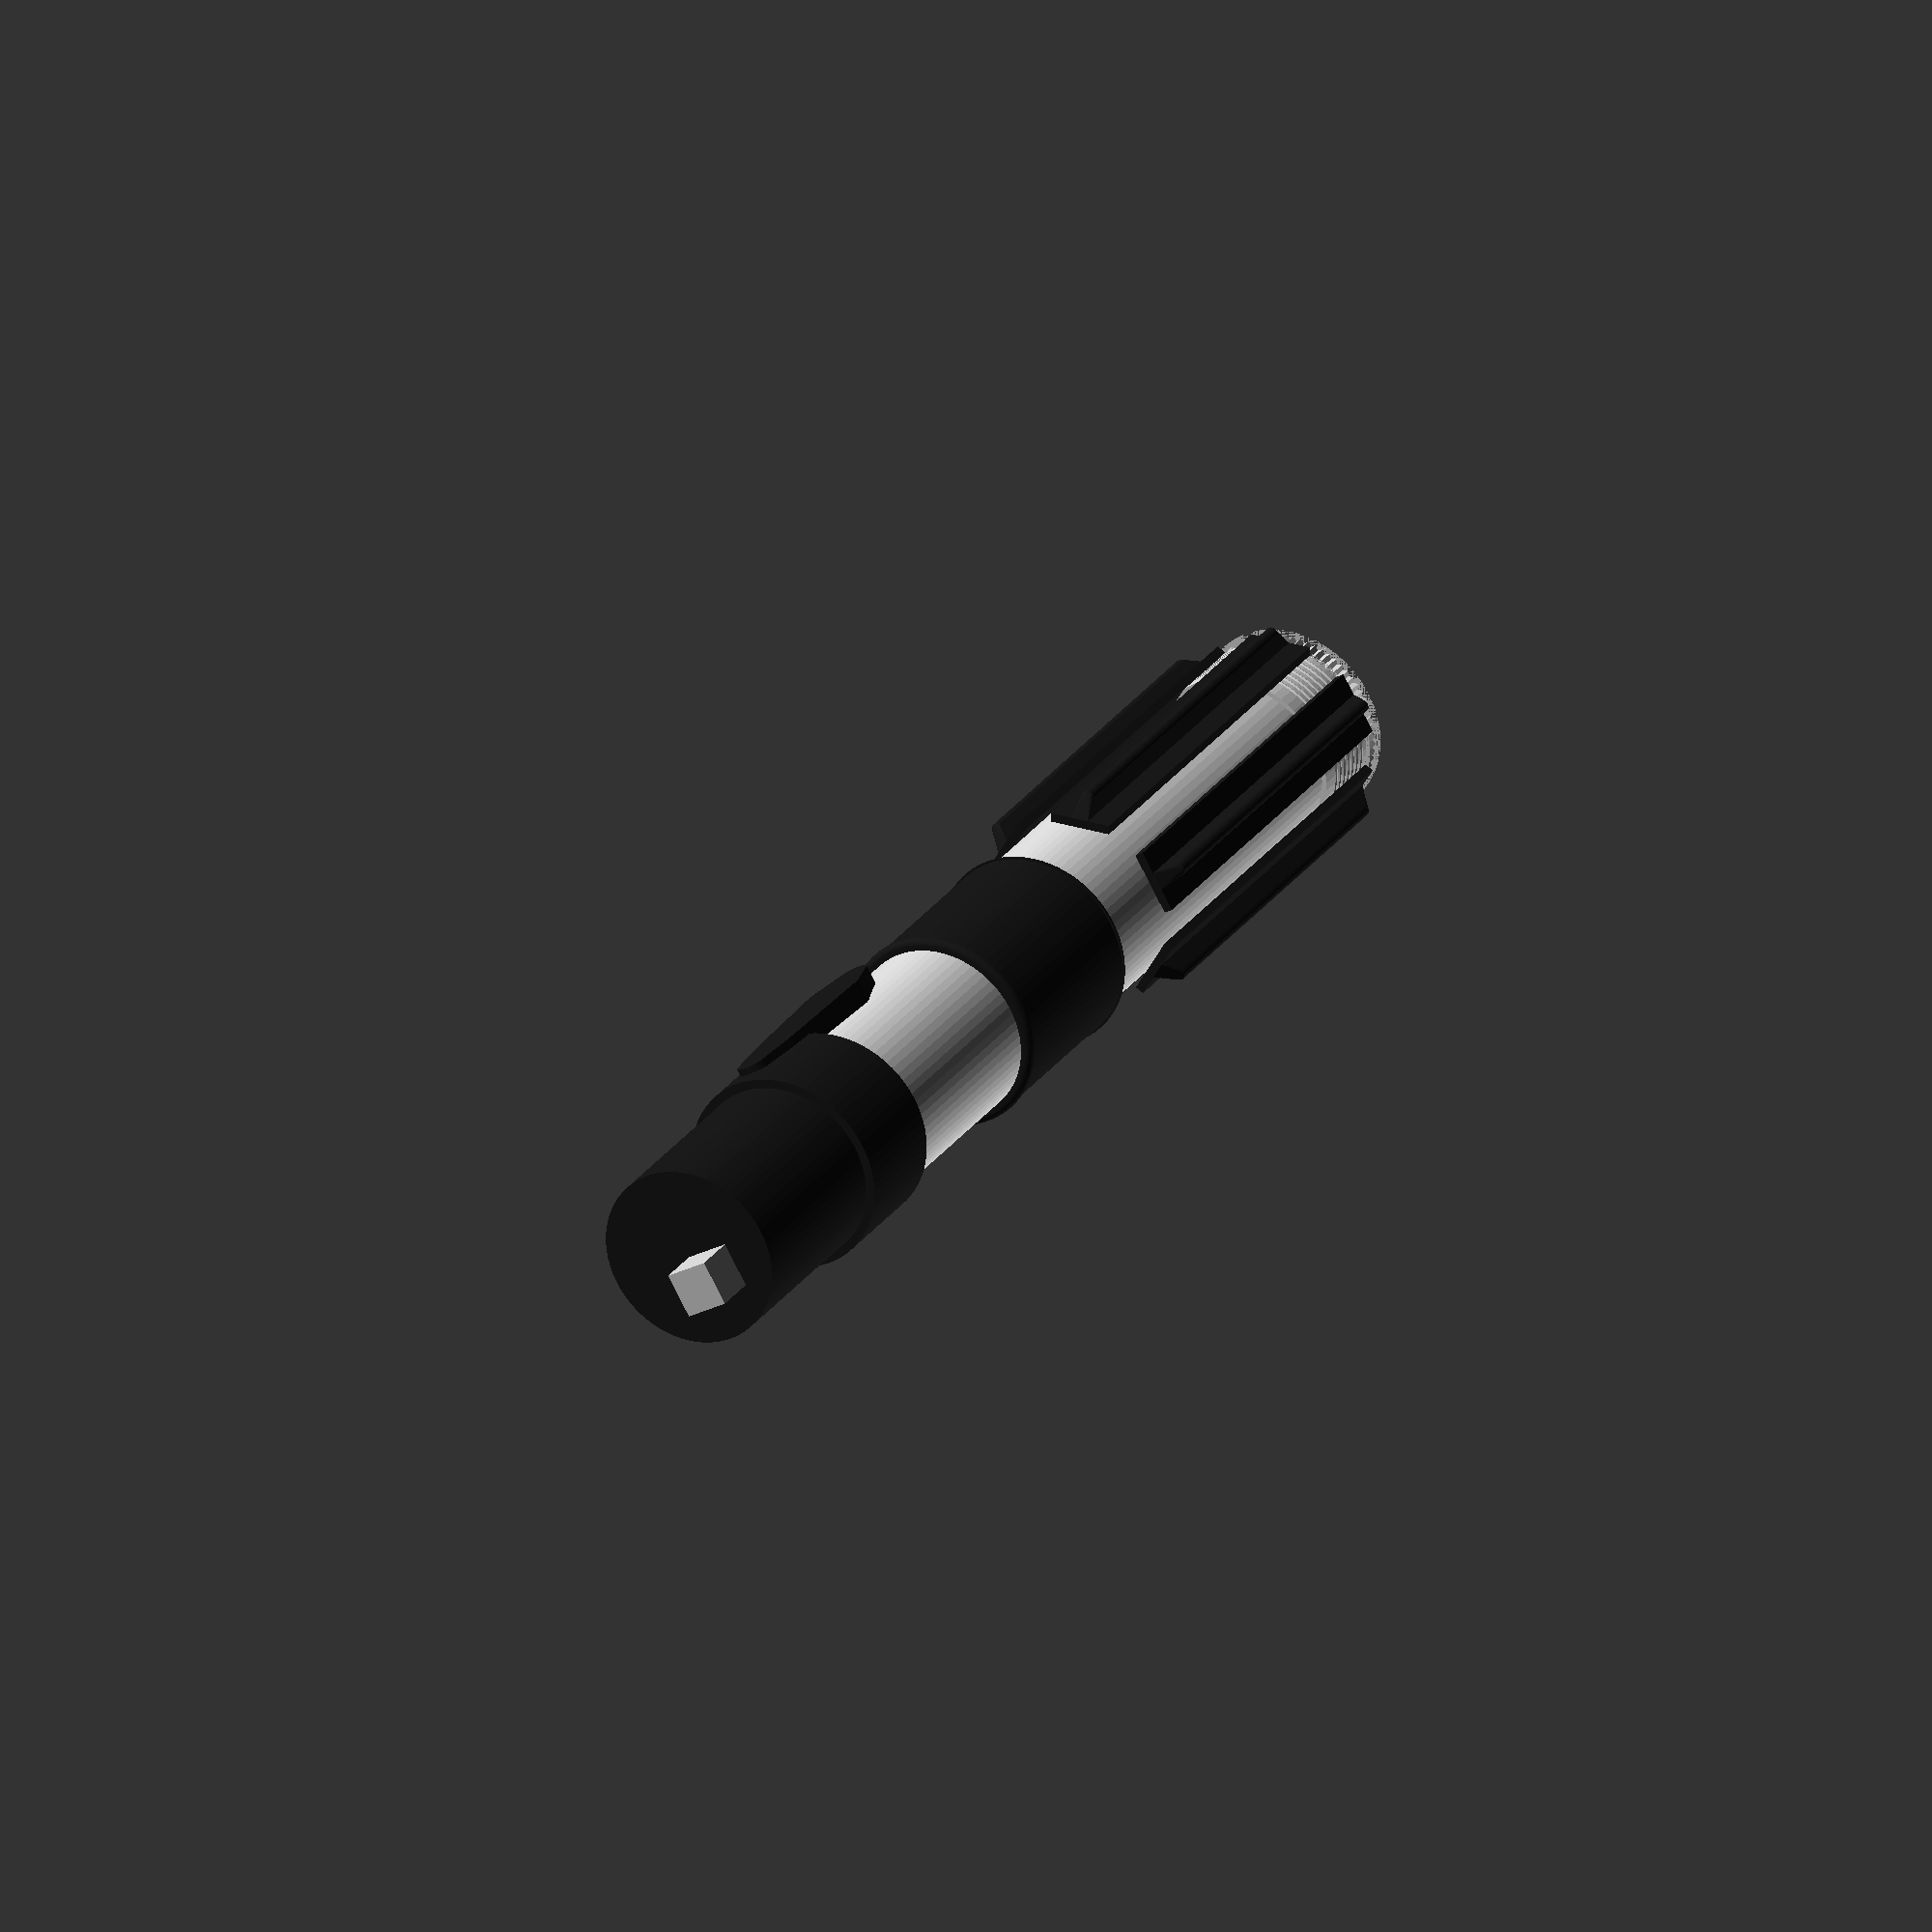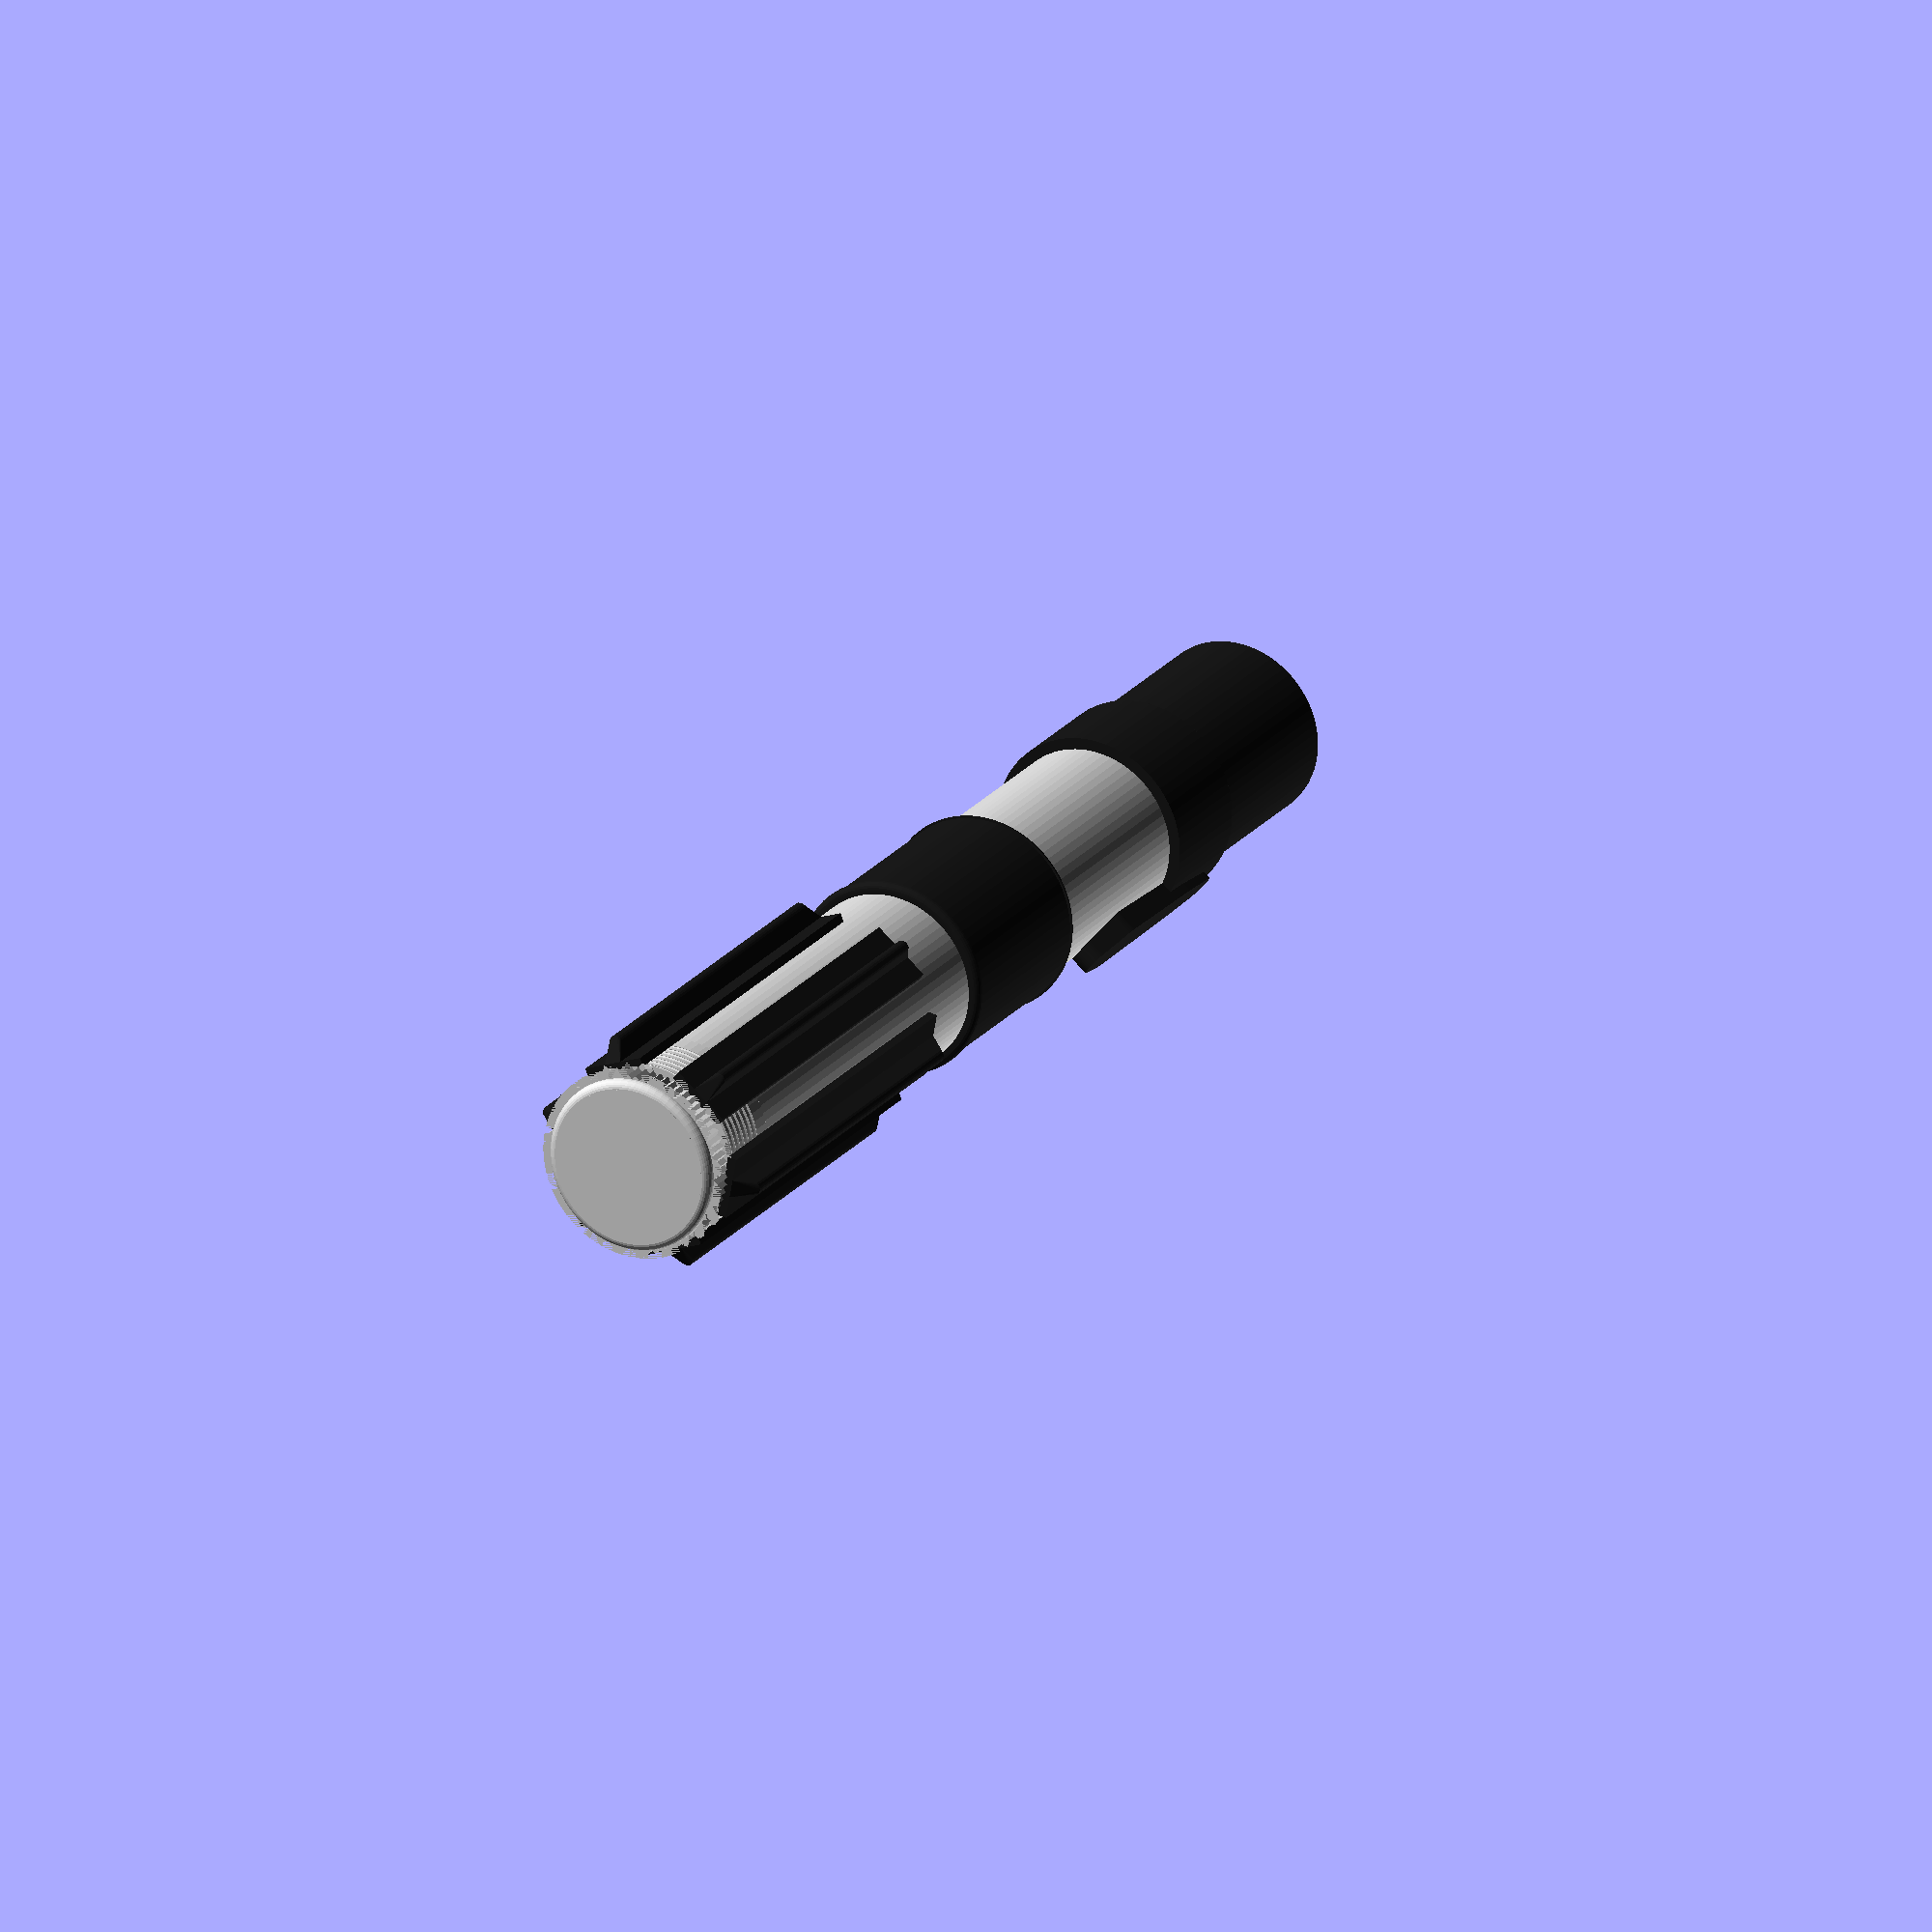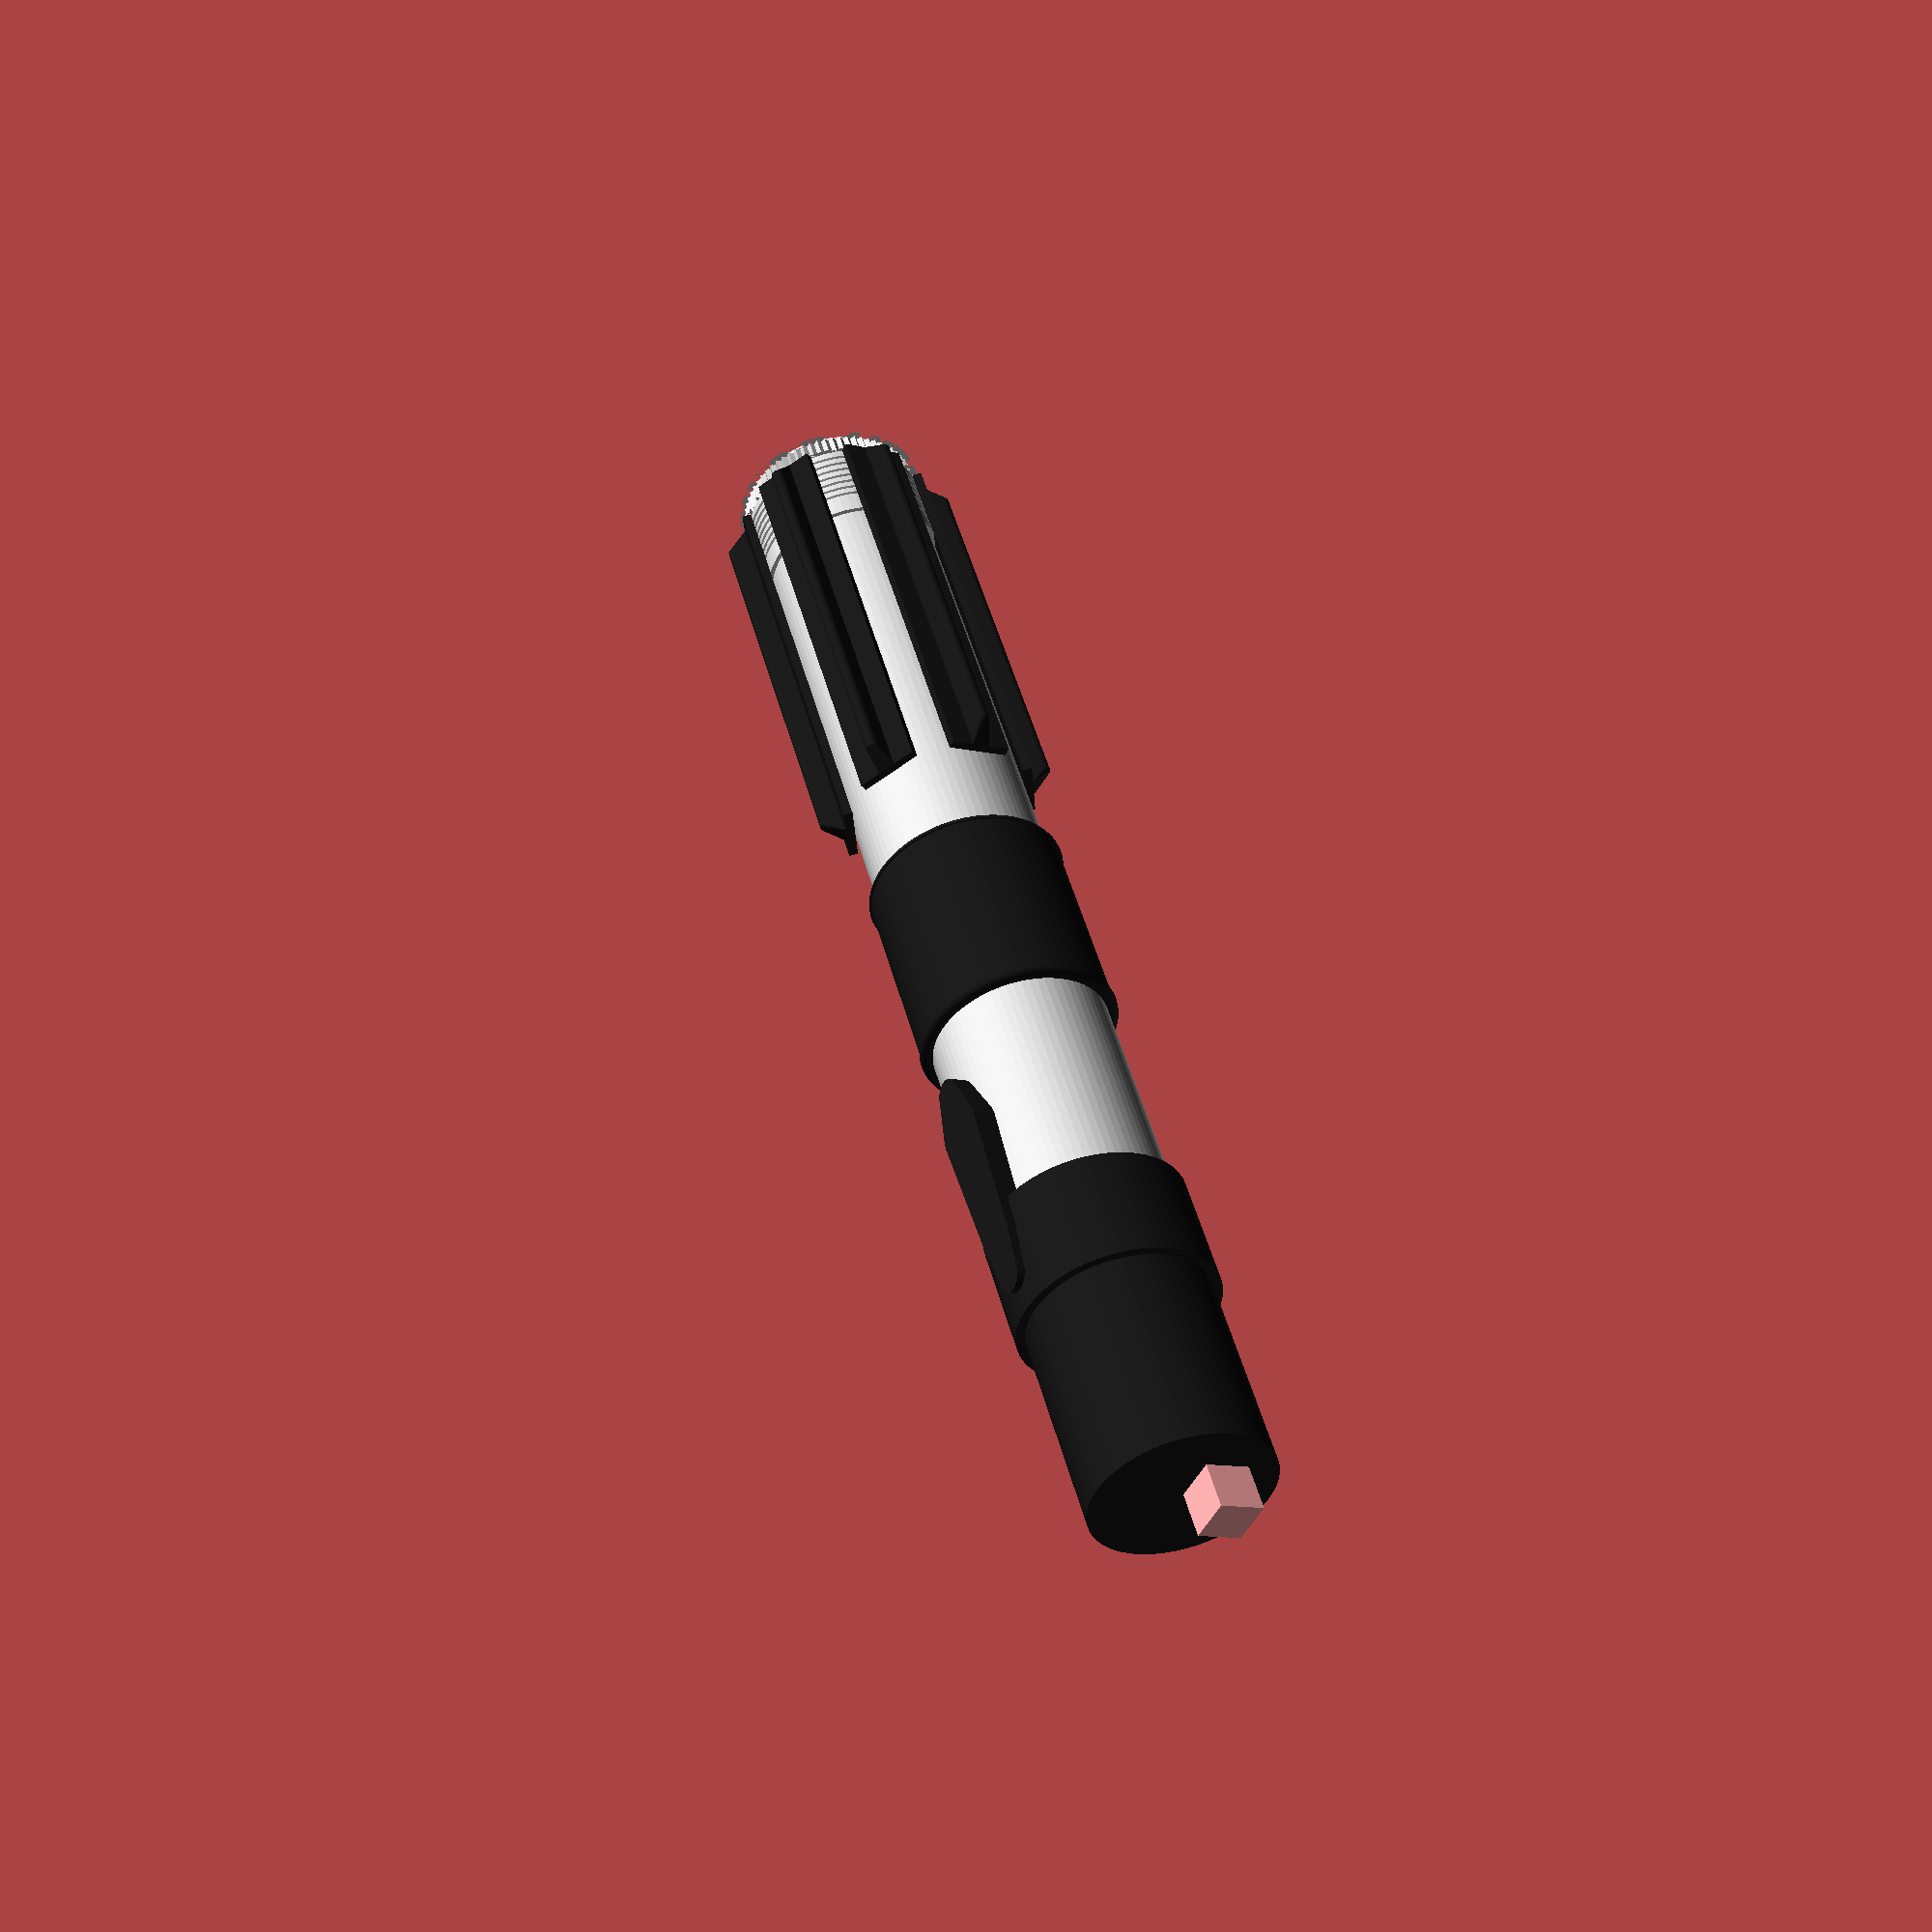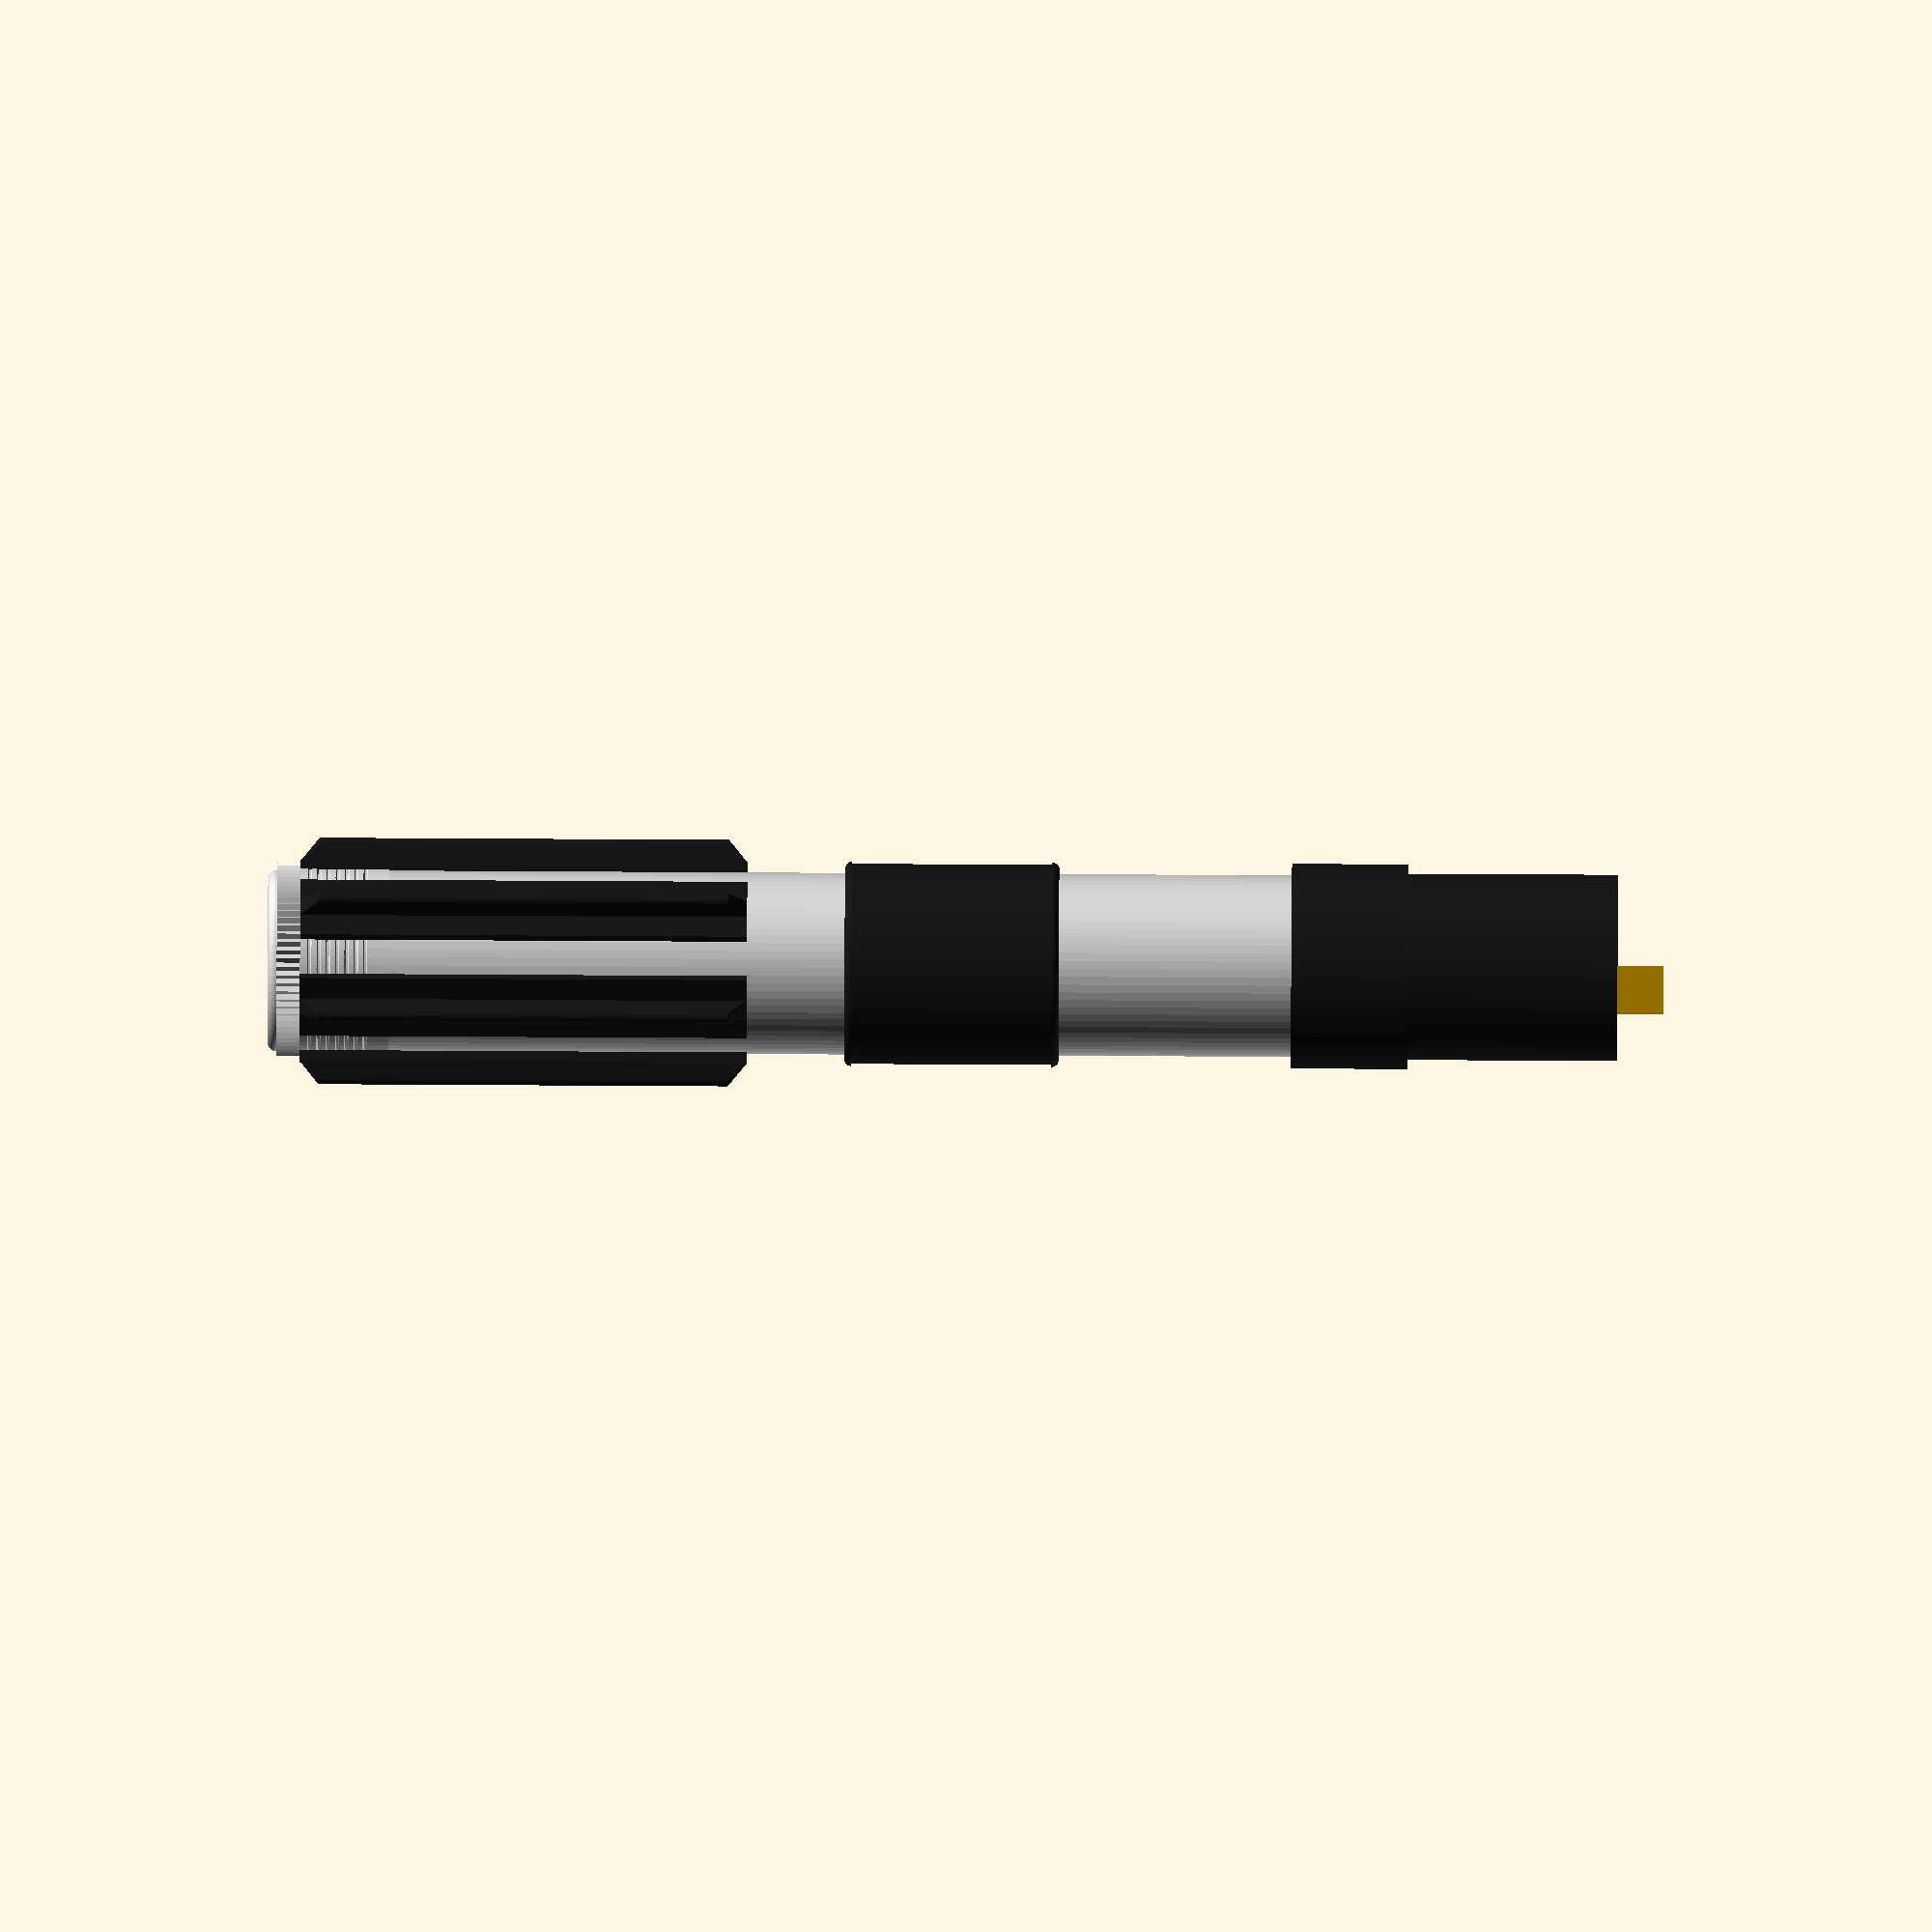
<openscad>
//
$fs = 0.5;
$fa = 5.1;

lightsaber();
translate([0,0,290]) cube([10,10,10]);
flash_d = 39;
module lightsaber() {
    flash();
    
    antal = 6;
    for ( i = [0 : antal-1] ) {
        color([0.1,0.1,0.1]) rotate( i * 360 / antal, [0, 0, 1]) translate([0, flash_d/2, 7]) t_track();
    }
    
    color([0.1,0.1,0.1]) translate([-flash_d/2+2, 0, 290-45-25-35])sidepice1();
    color([0.1,0.1,0.1]) translate([0, 0, 290-45-25])topcap();
}

module flash() {
    color("lightgrey") translate([0,0,7])flash_body();
    color([0.1,0.1,0.1]) translate([0,0,7+96+21])flash_clip();
    color("lightgrey") translate([0,0,0])flash_endcap();
}


module flash_body() {
    dd = flash_d;
    hh = 268;
    difference() {
        union() {
            cylinder(d=dd, h=hh);
        }
        hull() {
            translate([dd/2,hh/2,hh-dd/2]) rotate([90]) cylinder(d=dd, h=hh);
            translate([dd/2,hh/2,hh+dd]) rotate([90]) cylinder(d=dd, h=hh);
        }
        translate([-dd/2,hh/2,hh-dd/2]) rotate([90]) invertcylinder(d1=dd, h1=hh);
        translate([0,0,hh-dd-2]) cylinder(d=dd-4, h=hh+2);
    }

}
module invertcylinder(d1=1, h1=1) {
    difference() {
        cube([d1,d1,h1]);
        cylinder(d=d1, h=h1);
    }
}

module flash_clip() {
    dd = flash_d + 5;
    hh = 46;
    flare = 1.5;
    difference() {
        union() {
            //cylinder(d=dd, h=hh);
            hull() {
                translate([0,0,flare]) torus(d=dd-flare*2, r=flare);
                translate([0,0,hh-flare]) torus(d=dd-flare*2, r=flare);
            }
        }
        translate([0,0,flare]) tube(id=dd-1, od=dd+2, h=hh-flare*2);
    }

}
module flash_endcap() {
    dd = flash_d;
    hh = 7;

    difference() {
        union() {
            translate([0,0,2]) torus(d=dd-2*2, r=2);
            cylinder(d=dd-2*2, h=hh);
            //translate([0,0,2])cylinder(d=dd+4, h=5);
            
            //translate([0,0,2+5])cylinder(d=dd+2, h=19);
        }
    }
    difference() {
        union() {
            translate([0,0,2+5])cylinder(d=dd+2, h=19);
        }
        // ringar
        antal2 = 7;
        for ( i = [0 : antal2-1] ) {
            translate([0, 0, 9 +(i*2)]) torus(d=dd+2, r=0.5);
        }
    }
    difference() {
        union() {
            translate([0,0,2])cylinder(d=dd+4, h=5);
        }
        antal = 142/2;
        for ( i = [0 : antal-1] ) {
            rotate( (i * 360 / antal), [0, 0, 1]) translate([0, flash_d/2, 2]) rotate([0,0,45])cube([10,10,5]);
        }
    }
}

module t_track() {
    xx = 14;
    yy = 7;
    zz = 96;
    dd = 3;
    difference() {
        union() {
            translate([-xx/2,0,0]) cube([xx,2,zz]);
            hull() {
                translate([-4/2,0,0]) cube([4,2,zz]);
                translate([0,yy-dd/2,4]) cylinder(d=dd, h=zz-4-4);
            }
        }
        //translate([-xx/2,2,11]) cube([xx,10,8]);
        //translate([0,2.1,11+4]) rotate([90,0,0])cylinder(d=2.8, h=10);
    }
    
}

module sidepice1() {
    zz = 6;
    rotate([0,-90,0]) difference() {
        union() {
            hull() {
                translate([7/2,0,0]) cylinder(d=7, h=zz);
                translate([6+7,0,0]) cylinder(d=13, h=zz);
            }
            hull() {
                translate([6+7,0,0]) cylinder(d=13, h=zz);
                translate([35+6,0,0]) cylinder(d=10, h=zz);
            }
            hull() {
                translate([35+6,0,0]) cylinder(d=10, h=zz);
                translate([55-7/2,0,0]) cylinder(d=7, h=zz);
            }
        }
    }
}

module topcap() {
    
    difference() {
        union() {
            translate([0,0,0]) cylinder(d=44, h=25);
            translate([0,0,25]) cylinder(d=40, h=45);
        }
    }
}


module torus(r=1, d=1, fn=$fn, angle=360) {
    rotate_extrude(convexity = 10, $fn = fn, angle=angle)
    translate([d/2, 0, 0])
    circle(r = r, $fn = fn);
}

module tube(id=1, od=1, h=1) {
    difference() {
        cylinder(d=od, h=h);
        cylinder(d=id, h=h);
        
    }
}
</openscad>
<views>
elev=153.4 azim=239.8 roll=153.3 proj=o view=solid
elev=158.7 azim=139.9 roll=333.3 proj=o view=solid
elev=129.8 azim=205.9 roll=195.1 proj=p view=solid
elev=129.0 azim=53.6 roll=269.6 proj=o view=wireframe
</views>
